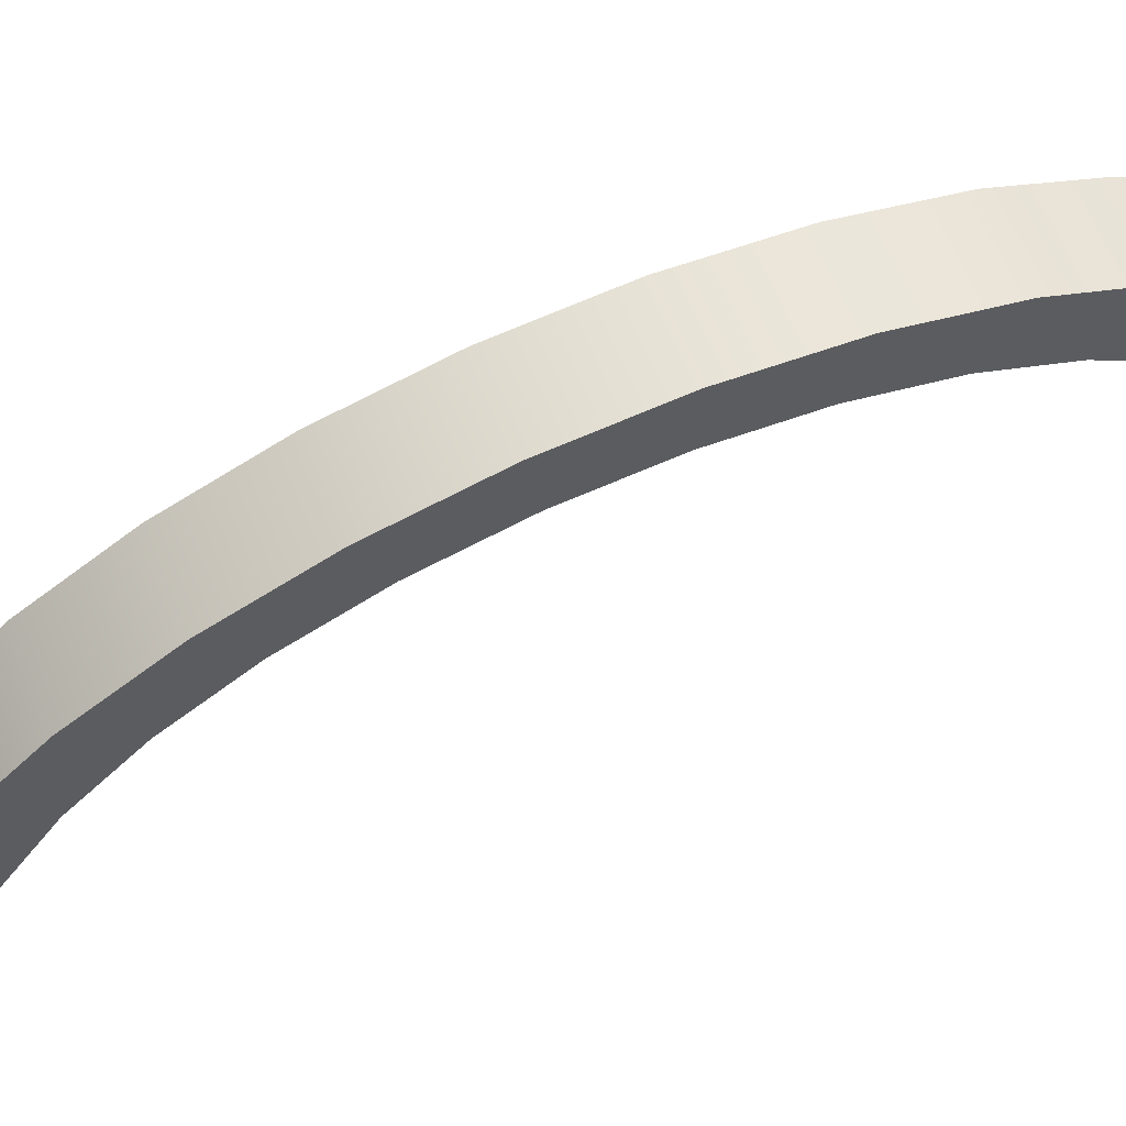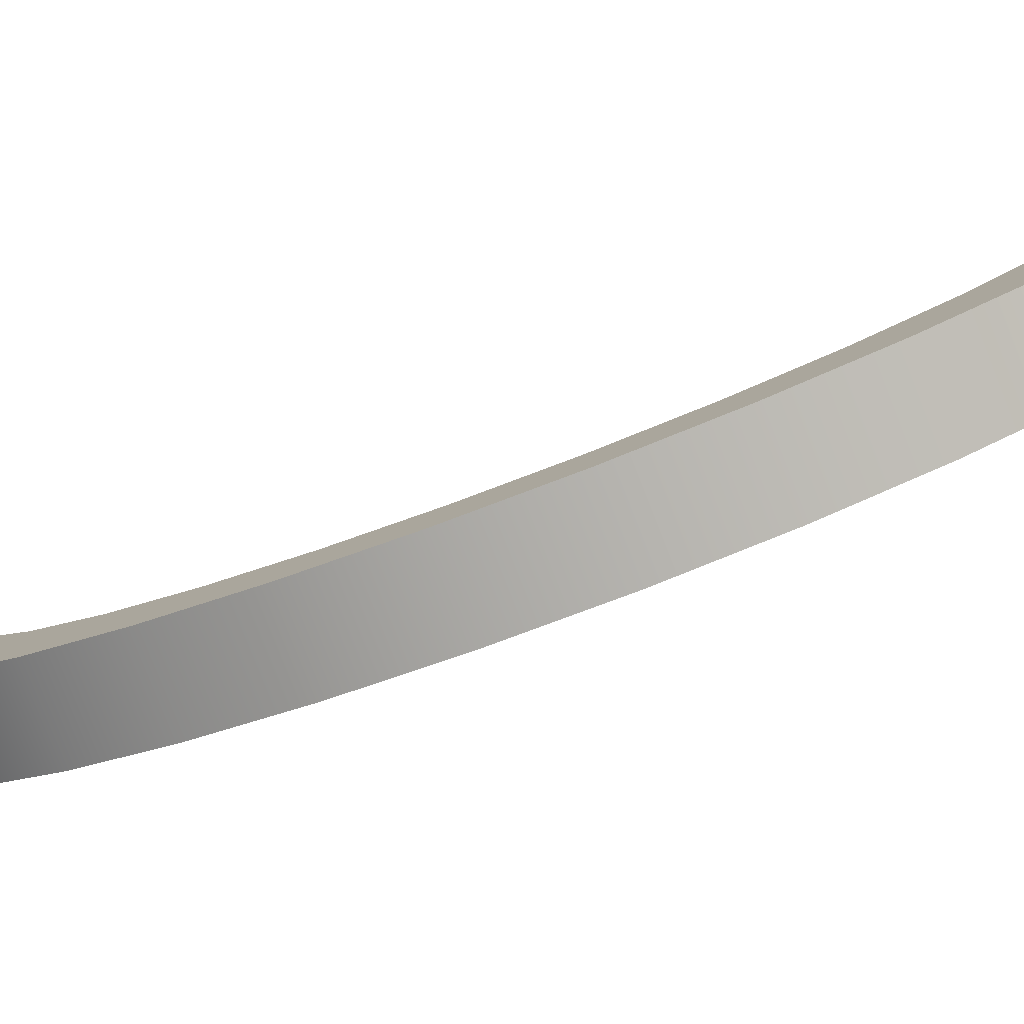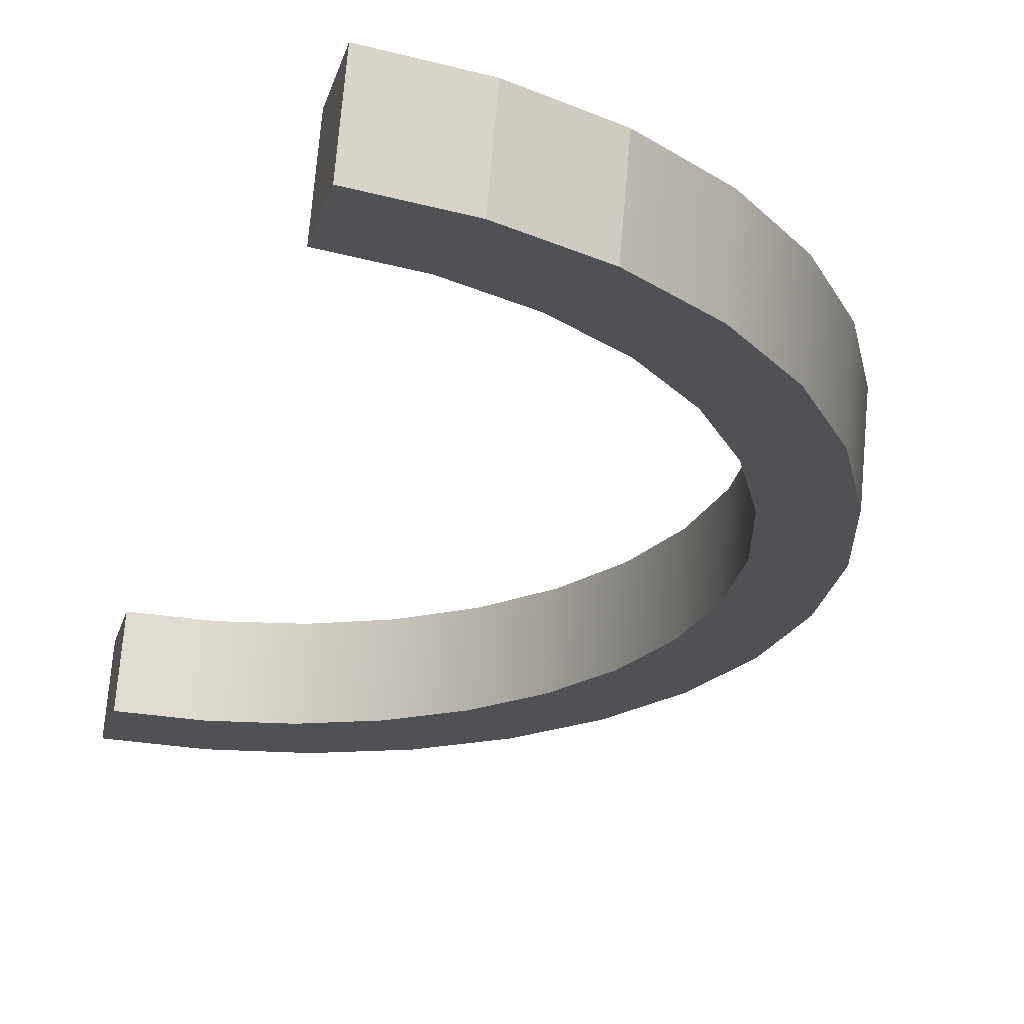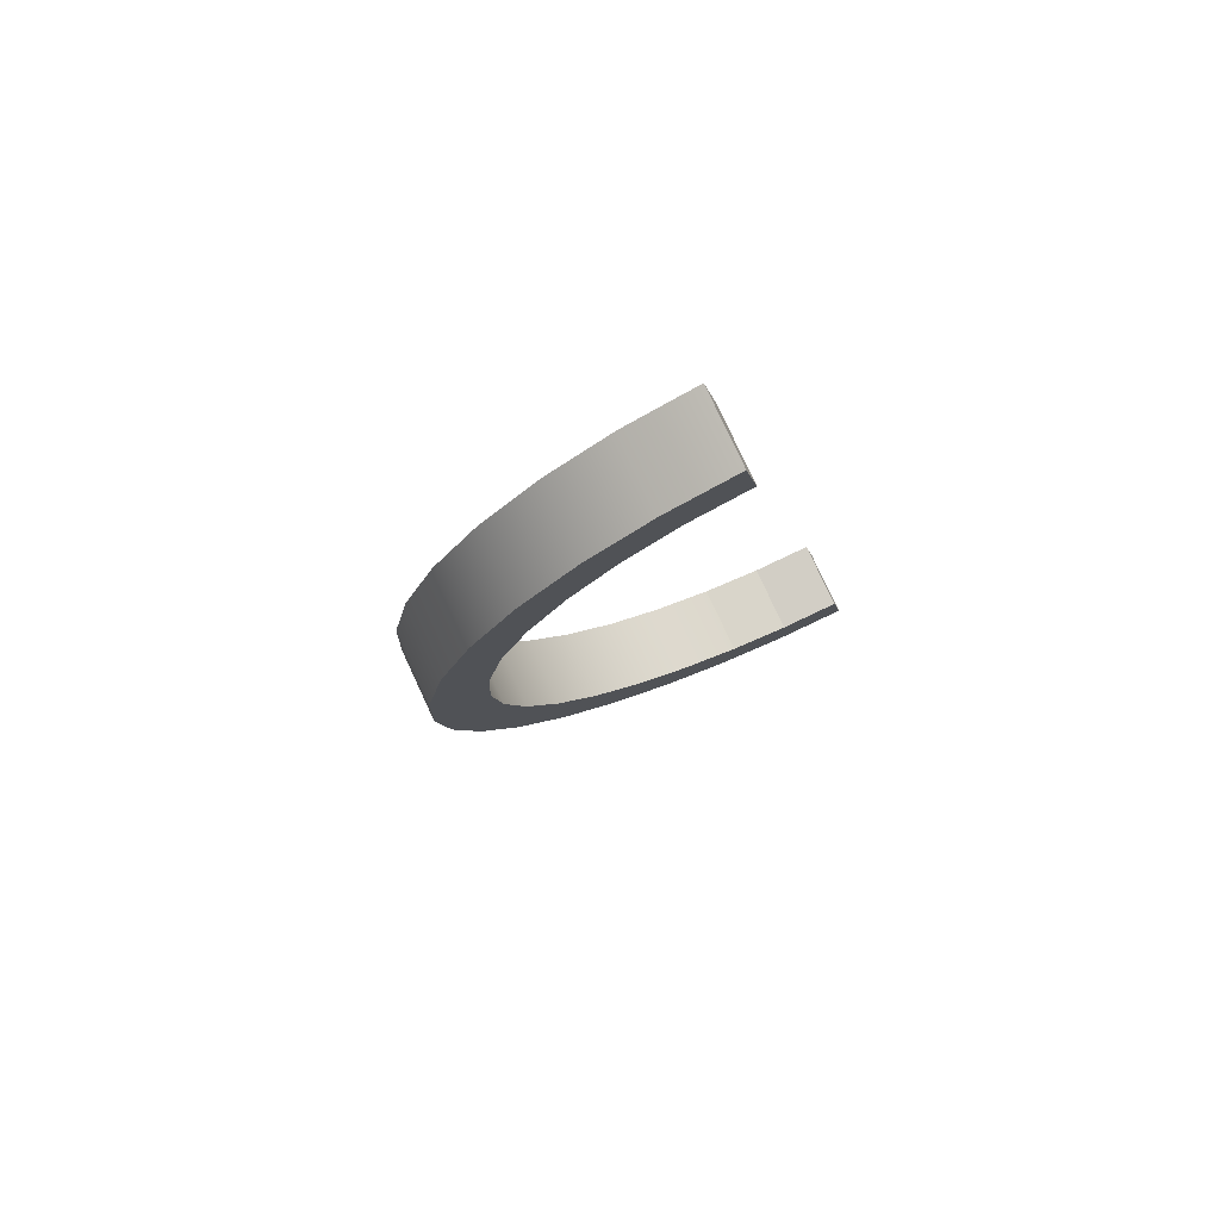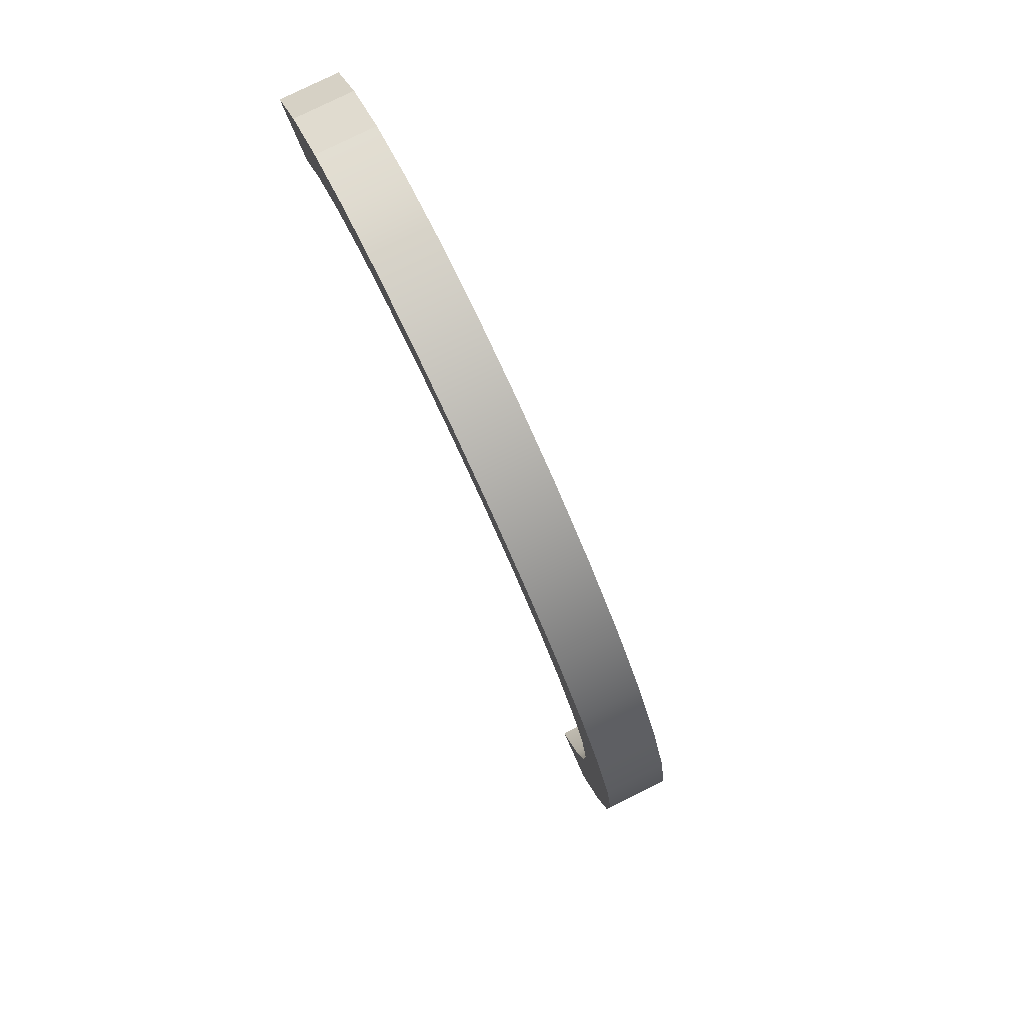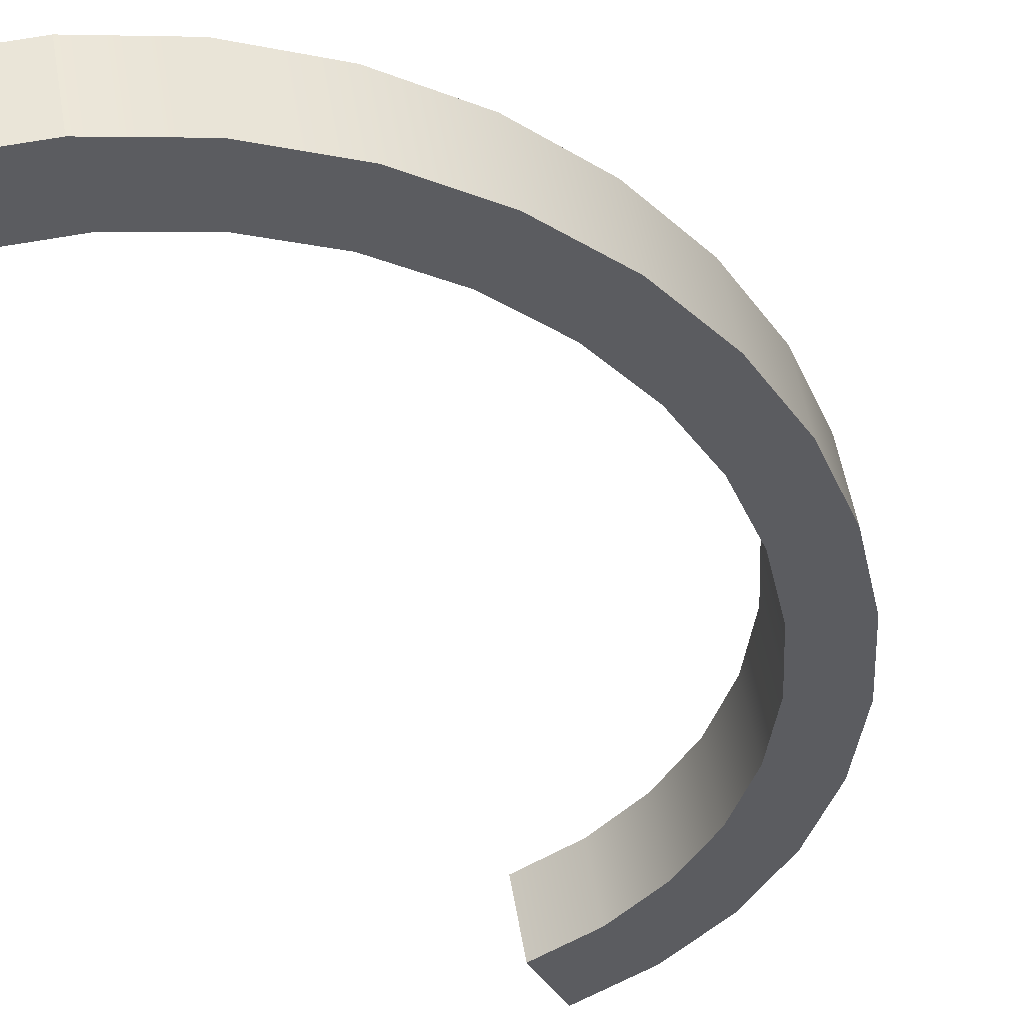
<metadata>
{"format":"obj","ext":"obj","renderer":"f3d","projection":"perspective","resolution":1024,"background":"white","views":[{"elev":-25.6,"azim":100.2,"up":"+Y"},{"elev":13.1,"azim":99.9,"up":"+Y"},{"elev":-41.1,"azim":-13.2,"up":"+Y"},{"elev":-76.4,"azim":-153.0,"up":"+Z"},{"elev":22.0,"azim":75.0,"up":"+Z"},{"elev":-57.8,"azim":26.3,"up":"+Y"}]}
</metadata>
<code>
g L_LowerRPolkaArc
v 0.2343 -0.006013 -0.1672
v 0.2343 0.1198 -0.1168
v 0.2458 -0.06293 -0.02523
v 0.2458 0.06293 0.02523
v 0.2004 0.04872 -0.3037
v 0.2004 0.1746 -0.2533
v 0.2343 -0.006013 -0.1672
v 0.2343 0.1198 -0.1168
v 0.1452 0.09916 -0.4296
v 0.1452 0.225 -0.3791
v 0.2004 0.04872 -0.3037
v 0.2004 0.1746 -0.2533
v 0.07097 0.1434 -0.5398
v 0.07097 0.2692 -0.4894
v 0.1452 0.09916 -0.4296
v 0.1452 0.225 -0.3791
v -0.0195 0.1797 -0.6304
v -0.0195 0.3055 -0.5799
v 0.07097 0.1434 -0.5398
v 0.07097 0.2692 -0.4894
v -0.1227 0.2066 -0.6976
v -0.1227 0.3325 -0.6472
v -0.0195 0.1797 -0.6304
v -0.0195 0.3055 -0.5799
v -0.2347 0.2232 -0.739
v -0.2347 0.3491 -0.6886
v -0.1227 0.2066 -0.6976
v -0.1227 0.3325 -0.6472
v -0.3512 0.2288 -0.753
v -0.3512 0.3547 -0.7025
v -0.2347 0.2232 -0.739
v -0.2347 0.3491 -0.6886
v -0.2347 -0.3491 0.6886
v -0.2347 -0.2232 0.739
v -0.3512 -0.3547 0.7025
v -0.3512 -0.2288 0.753
v -0.1227 -0.3325 0.6472
v -0.1227 -0.2066 0.6976
v -0.2347 -0.3491 0.6886
v -0.2347 -0.2232 0.739
v -0.0195 -0.3055 0.5799
v -0.0195 -0.1797 0.6304
v -0.1227 -0.3325 0.6472
v -0.1227 -0.2066 0.6976
v 0.07097 -0.2692 0.4894
v 0.07097 -0.1434 0.5398
v -0.0195 -0.3055 0.5799
v -0.0195 -0.1797 0.6304
v 0.1452 -0.225 0.3791
v 0.1452 -0.09916 0.4296
v 0.07097 -0.2692 0.4894
v 0.07097 -0.1434 0.5398
v 0.2004 -0.1746 0.2533
v 0.2004 -0.04872 0.3037
v 0.1452 -0.225 0.3791
v 0.1452 -0.09916 0.4296
v 0.2343 -0.1199 0.1168
v 0.2343 0.006013 0.1672
v 0.2004 -0.1746 0.2533
v 0.2004 -0.04872 0.3037
v 0.2458 -0.06293 -0.02523
v 0.2458 0.06293 0.02523
v 0.2343 -0.1199 0.1168
v 0.2343 0.006013 0.1672
v 0.2458 0.06293 0.02523
v 0.2343 0.1198 -0.1168
v 0.3512 0.06293 0.02523
v 0.3377 0.1299 -0.1418
v 0.2343 0.1198 -0.1168
v 0.2004 0.1746 -0.2533
v 0.3377 0.1299 -0.1418
v 0.2977 0.1943 -0.3024
v 0.2004 0.1746 -0.2533
v 0.1452 0.225 -0.3791
v 0.2977 0.1943 -0.3024
v 0.2328 0.2536 -0.4505
v 0.1452 0.225 -0.3791
v 0.07097 0.2692 -0.4894
v 0.2328 0.2536 -0.4505
v 0.1455 0.3056 -0.5802
v 0.07097 0.2692 -0.4894
v -0.0195 0.3055 -0.5799
v 0.1455 0.3056 -0.5802
v 0.03903 0.3483 -0.6867
v -0.0195 0.3055 -0.5799
v -0.1227 0.3325 -0.6472
v 0.03903 0.3483 -0.6867
v -0.0824 0.38 -0.7658
v -0.1227 0.3325 -0.6472
v -0.2347 0.3491 -0.6886
v -0.0824 0.38 -0.7658
v -0.2142 0.3996 -0.8145
v -0.2347 0.3491 -0.6886
v -0.3512 0.3547 -0.7025
v -0.2142 0.3996 -0.8145
v -0.3512 0.4062 -0.831
v -0.2347 -0.2232 0.739
v -0.2141 -0.2737 0.865
v -0.3512 -0.2288 0.753
v -0.3512 -0.2803 0.8814
v -0.1227 -0.2066 0.6976
v -0.0824 -0.2542 0.8163
v -0.2347 -0.2232 0.739
v -0.2141 -0.2737 0.865
v -0.0195 -0.1797 0.6304
v 0.03903 -0.2225 0.7371
v -0.1227 -0.2066 0.6976
v -0.0824 -0.2542 0.8163
v 0.07097 -0.1434 0.5398
v 0.1455 -0.1798 0.6307
v -0.0195 -0.1797 0.6304
v 0.03903 -0.2225 0.7371
v 0.1452 -0.09916 0.4296
v 0.2328 -0.1278 0.5009
v 0.07097 -0.1434 0.5398
v 0.1455 -0.1798 0.6307
v 0.2004 -0.04872 0.3037
v 0.2977 -0.06842 0.3529
v 0.1452 -0.09916 0.4296
v 0.2328 -0.1278 0.5009
v 0.2343 0.006013 0.1672
v 0.3377 -0.004032 0.1923
v 0.2004 -0.04872 0.3037
v 0.2977 -0.06842 0.3529
v 0.2458 0.06293 0.02523
v 0.3512 0.06293 0.02523
v 0.2343 0.006013 0.1672
v 0.3377 -0.004032 0.1923
v 0.3377 0.1299 -0.1418
v 0.3377 0.004031 -0.1923
v 0.3512 0.06293 0.02523
v 0.3512 -0.06293 -0.02523
v 0.2977 0.1943 -0.3024
v 0.2977 0.06842 -0.3529
v 0.3377 0.1299 -0.1418
v 0.3377 0.004031 -0.1923
v 0.2328 0.2536 -0.4505
v 0.2328 0.1278 -0.5009
v 0.2977 0.1943 -0.3024
v 0.2977 0.06842 -0.3529
v 0.1455 0.3056 -0.5802
v 0.1455 0.1798 -0.6307
v 0.2328 0.2536 -0.4505
v 0.2328 0.1278 -0.5009
v 0.03903 0.3483 -0.6867
v 0.03903 0.2225 -0.7371
v 0.1455 0.3056 -0.5802
v 0.1455 0.1798 -0.6307
v -0.0824 0.38 -0.7658
v -0.0824 0.2542 -0.8163
v 0.03903 0.3483 -0.6867
v 0.03903 0.2225 -0.7371
v -0.2142 0.3996 -0.8145
v -0.2142 0.2737 -0.865
v -0.0824 0.38 -0.7658
v -0.0824 0.2542 -0.8163
v -0.3512 0.4062 -0.831
v -0.3512 0.2803 -0.8814
v -0.2142 0.3996 -0.8145
v -0.2142 0.2737 -0.865
v -0.2141 -0.2737 0.865
v -0.2141 -0.3996 0.8145
v -0.3512 -0.2803 0.8814
v -0.3512 -0.4062 0.831
v -0.0824 -0.2542 0.8163
v -0.0824 -0.38 0.7658
v -0.2141 -0.2737 0.865
v -0.2141 -0.3996 0.8145
v 0.03903 -0.2225 0.7371
v 0.03903 -0.3483 0.6867
v -0.0824 -0.2542 0.8163
v -0.0824 -0.38 0.7658
v 0.1455 -0.1798 0.6307
v 0.1455 -0.3056 0.5802
v 0.03903 -0.2225 0.7371
v 0.03903 -0.3483 0.6867
v 0.2328 -0.1278 0.5009
v 0.2328 -0.2536 0.4505
v 0.1455 -0.1798 0.6307
v 0.1455 -0.3056 0.5802
v 0.2977 -0.06842 0.3529
v 0.2977 -0.1943 0.3024
v 0.2328 -0.1278 0.5009
v 0.2328 -0.2536 0.4505
v 0.3377 -0.004032 0.1923
v 0.3377 -0.1299 0.1418
v 0.2977 -0.06842 0.3529
v 0.2977 -0.1943 0.3024
v 0.3512 0.06293 0.02523
v 0.3512 -0.06293 -0.02523
v 0.3377 -0.004032 0.1923
v 0.3377 -0.1299 0.1418
v 0.3377 0.004031 -0.1923
v 0.2343 -0.006013 -0.1672
v 0.3512 -0.06293 -0.02523
v 0.2458 -0.06293 -0.02523
v 0.2977 0.06842 -0.3529
v 0.2004 0.04872 -0.3037
v 0.3377 0.004031 -0.1923
v 0.2343 -0.006013 -0.1672
v 0.2328 0.1278 -0.5009
v 0.1452 0.09916 -0.4296
v 0.2977 0.06842 -0.3529
v 0.2004 0.04872 -0.3037
v 0.1455 0.1798 -0.6307
v 0.07097 0.1434 -0.5398
v 0.2328 0.1278 -0.5009
v 0.1452 0.09916 -0.4296
v 0.03903 0.2225 -0.7371
v -0.0195 0.1797 -0.6304
v 0.1455 0.1798 -0.6307
v 0.07097 0.1434 -0.5398
v -0.0824 0.2542 -0.8163
v -0.1227 0.2066 -0.6976
v 0.03903 0.2225 -0.7371
v -0.0195 0.1797 -0.6304
v -0.2142 0.2737 -0.865
v -0.2347 0.2232 -0.739
v -0.0824 0.2542 -0.8163
v -0.1227 0.2066 -0.6976
v -0.3512 0.2803 -0.8814
v -0.3512 0.2288 -0.753
v -0.2142 0.2737 -0.865
v -0.2347 0.2232 -0.739
v -0.3512 -0.4062 0.831
v -0.2141 -0.3996 0.8145
v -0.3512 -0.3547 0.7025
v -0.2347 -0.3491 0.6886
v -0.2141 -0.3996 0.8145
v -0.0824 -0.38 0.7658
v -0.2347 -0.3491 0.6886
v -0.1227 -0.3325 0.6472
v -0.0824 -0.38 0.7658
v 0.03903 -0.3483 0.6867
v -0.1227 -0.3325 0.6472
v -0.0195 -0.3055 0.5799
v 0.03903 -0.3483 0.6867
v 0.1455 -0.3056 0.5802
v -0.0195 -0.3055 0.5799
v 0.07097 -0.2692 0.4894
v 0.1455 -0.3056 0.5802
v 0.2328 -0.2536 0.4505
v 0.07097 -0.2692 0.4894
v 0.1452 -0.225 0.3791
v 0.2328 -0.2536 0.4505
v 0.2977 -0.1943 0.3024
v 0.1452 -0.225 0.3791
v 0.2004 -0.1746 0.2533
v 0.2977 -0.1943 0.3024
v 0.3377 -0.1299 0.1418
v 0.2004 -0.1746 0.2533
v 0.2343 -0.1199 0.1168
v 0.3377 -0.1299 0.1418
v 0.3512 -0.06293 -0.02523
v 0.2343 -0.1199 0.1168
v 0.2458 -0.06293 -0.02523
v -0.3512 -0.2803 0.8814
v -0.3512 -0.4062 0.831
v -0.3512 -0.2288 0.753
v -0.3512 -0.3547 0.7025
v -0.3512 0.3547 -0.7025
v -0.3512 0.2288 -0.753
v -0.3512 0.4062 -0.831
v -0.3512 0.2803 -0.8814
g L_LowerRPolkaArc_0
f 3 2 1
f 3 4 2
f 7 6 5
f 7 8 6
f 11 10 9
f 11 12 10
f 15 14 13
f 15 16 14
f 19 18 17
f 19 20 18
f 23 22 21
f 23 24 22
f 27 26 25
f 27 28 26
f 31 30 29
f 31 32 30
f 35 34 33
f 35 36 34
f 39 38 37
f 39 40 38
f 43 42 41
f 43 44 42
f 47 46 45
f 47 48 46
f 51 50 49
f 51 52 50
f 55 54 53
f 55 56 54
f 59 58 57
f 59 60 58
f 63 62 61
f 63 64 62
f 67 66 65
f 67 68 66
f 71 70 69
f 71 72 70
f 75 74 73
f 75 76 74
f 79 78 77
f 79 80 78
f 83 82 81
f 83 84 82
f 87 86 85
f 87 88 86
f 91 90 89
f 91 92 90
f 95 94 93
f 95 96 94
f 99 98 97
f 99 100 98
f 103 102 101
f 103 104 102
f 107 106 105
f 107 108 106
f 111 110 109
f 111 112 110
f 115 114 113
f 115 116 114
f 119 118 117
f 119 120 118
f 123 122 121
f 123 124 122
f 127 126 125
f 127 128 126
f 131 130 129
f 131 132 130
f 135 134 133
f 135 136 134
f 139 138 137
f 139 140 138
f 143 142 141
f 143 144 142
f 147 146 145
f 147 148 146
f 151 150 149
f 151 152 150
f 155 154 153
f 155 156 154
f 159 158 157
f 159 160 158
f 163 162 161
f 163 164 162
f 167 166 165
f 167 168 166
f 171 170 169
f 171 172 170
f 175 174 173
f 175 176 174
f 179 178 177
f 179 180 178
f 183 182 181
f 183 184 182
f 187 186 185
f 187 188 186
f 191 190 189
f 191 192 190
f 195 194 193
f 195 196 194
f 199 198 197
f 199 200 198
f 203 202 201
f 203 204 202
f 207 206 205
f 207 208 206
f 211 210 209
f 211 212 210
f 215 214 213
f 215 216 214
f 219 218 217
f 219 220 218
f 223 222 221
f 223 224 222
f 227 226 225
f 227 228 226
f 231 230 229
f 231 232 230
f 235 234 233
f 235 236 234
f 239 238 237
f 239 240 238
f 243 242 241
f 243 244 242
f 247 246 245
f 247 248 246
f 251 250 249
f 251 252 250
f 255 254 253
f 255 256 254
f 259 258 257
f 259 260 258
f 263 262 261
f 263 264 262

</code>
